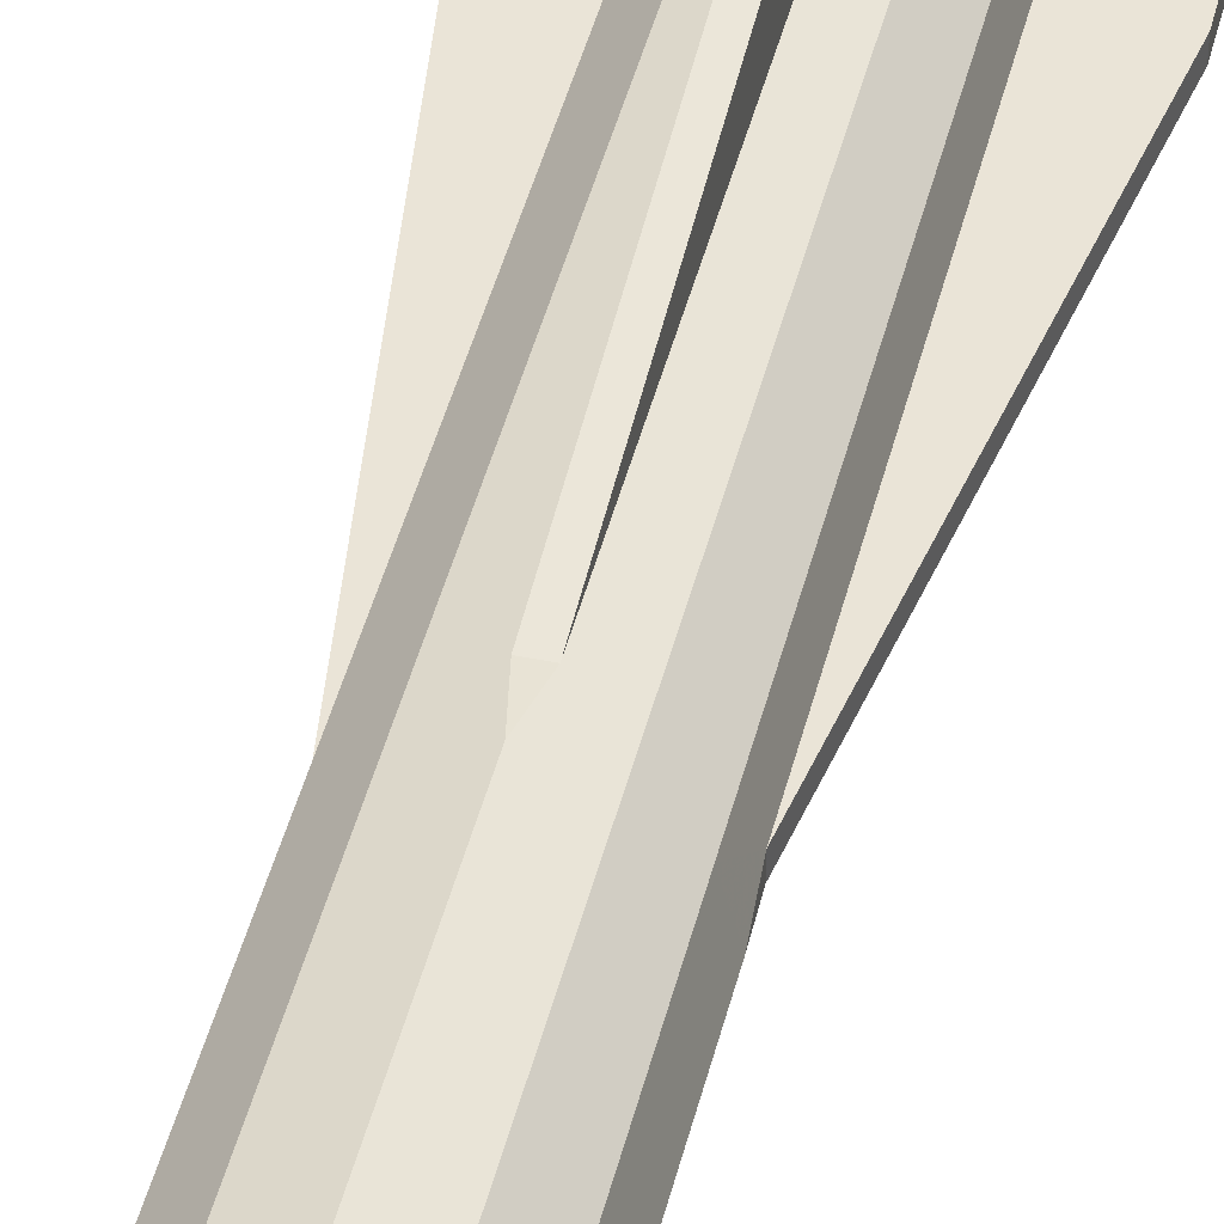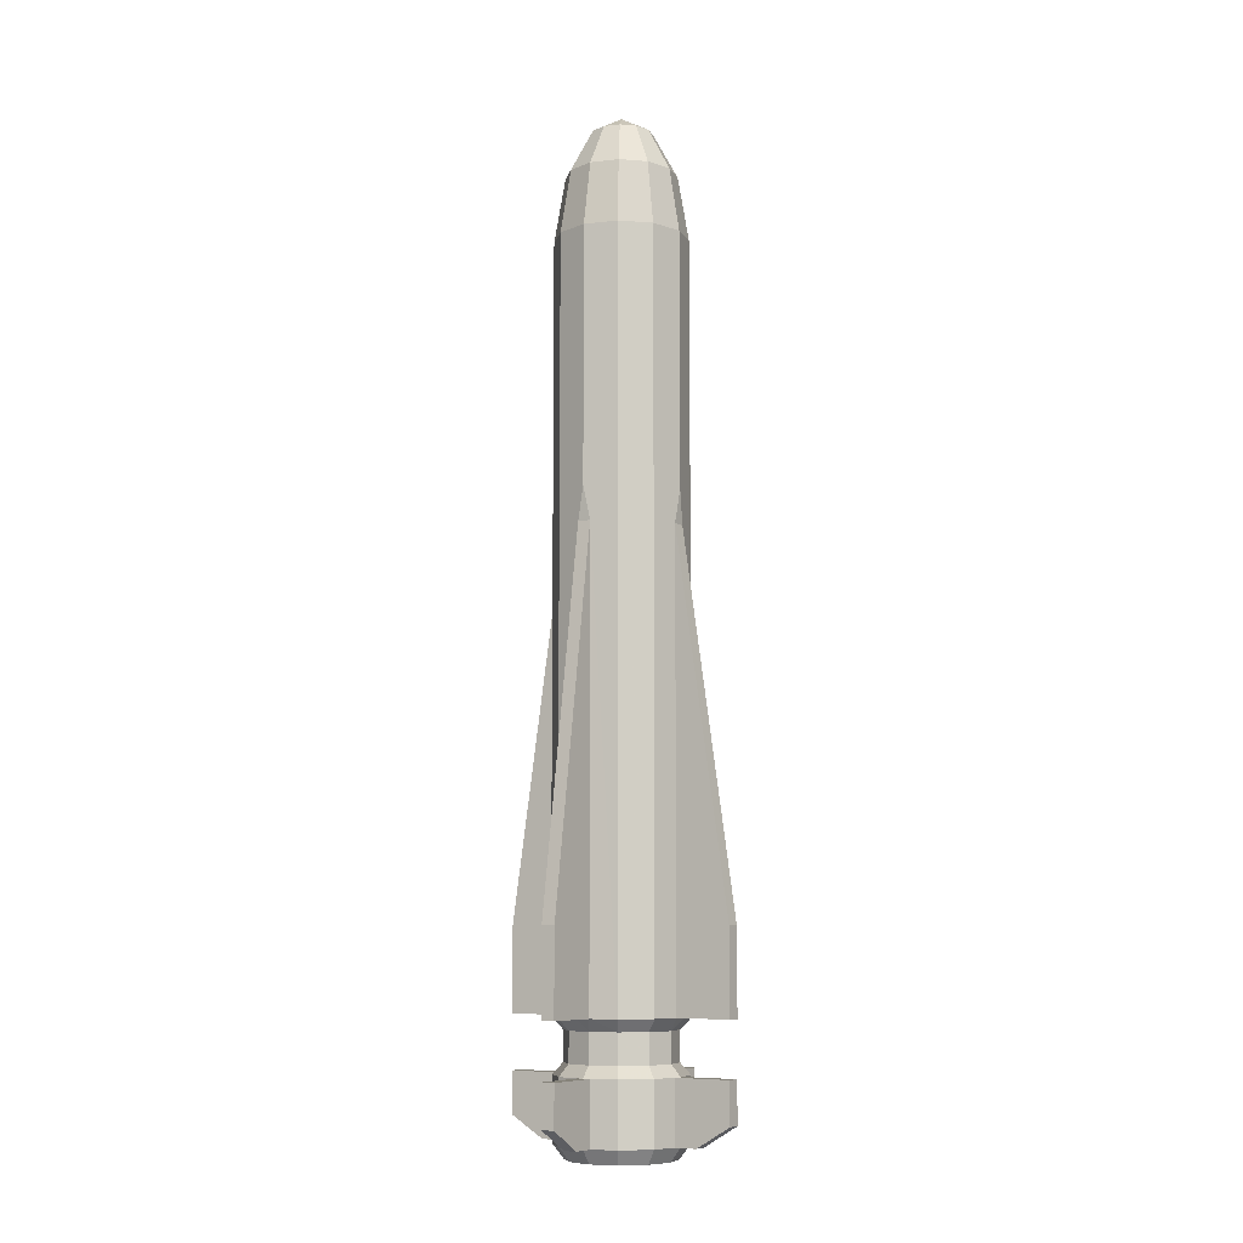
<metadata>
{"format":"obj","ext":"obj","renderer":"f3d","projection":"perspective","resolution":1024,"background":"white","views":[{"elev":43.8,"azim":13.5,"up":"+Y"},{"elev":-8.0,"azim":-147.1,"up":"+Z"}]}
</metadata>
<code>
g polySurface19
v -0.0777 0.004458 -0.1854
v -0.0777 0.004458 -0.2395
v -0.0777 -0.004458 -0.2395
v -0.0777 -0.004458 -0.1854
v -0.04157 0.004365 0.05669
v -0.0777 0.004458 -0.1854
v -0.0777 -0.004458 -0.1854
v -0.04157 -0.004364 0.05669
v -0.0777 0.004458 -0.1854
v -0.04157 0.004365 0.05669
v -0.04157 0.004458 -0.2395
v -0.0777 0.004458 -0.2395
v -0.04157 -0.004458 -0.2395
v -0.04157 -0.004364 0.05669
v -0.0777 -0.004458 -0.1854
v -0.0777 -0.004458 -0.2395
v -0.03699 0.02136 -0.2395
v -0.03043 0.01757 -0.2474
v -0.04157 0.004458 -0.2395
v -0.03514 0 -0.2474
v -0.04157 -0.004458 -0.2395
v -0.03043 -0.01757 -0.2474
v -0.03699 -0.02136 -0.2395
v -0.01757 -0.03043 -0.2474
v -0.02135 -0.03699 -0.2395
v -0.004458 -0.04157 -0.2395
v 0 -0.03514 -0.2474
v -0.01757 0.03043 -0.2474
v -0.02135 0.03699 -0.2395
v -0.004458 0.04157 -0.2395
v 0 0.03514 -0.2474
v 0.004458 -0.04157 -0.2395
v 0.004458 0.04157 -0.2395
v 0.01757 -0.03043 -0.2474
v 0.004458 -0.04157 -0.2395
v 0.02135 -0.03699 -0.2395
v 0.03699 -0.02136 -0.2395
v 0.03043 -0.01757 -0.2474
v 0.04157 -0.004458 -0.2395
v 0.03514 0 -0.2474
v 0.04157 0.004458 -0.2395
v 0.03043 0.01757 -0.2474
v 0.03699 0.02136 -0.2395
v 0.01757 0.03043 -0.2474
v 0.02135 0.03699 -0.2395
v 0.004458 0.04157 -0.2395
v -0.03699 0.02136 0.07848
v -0.04157 0.004365 0.05669
v -0.04271 0 0.07848
v -0.04157 -0.004364 0.05669
v -0.03699 -0.02136 0.07848
v -0.03699 -0.02136 -0.2395
v -0.04157 -0.004458 -0.2395
v -0.03699 0.02136 -0.2395
v -0.04157 0.004458 -0.2395
v -0.02135 -0.03699 0.07848
v -0.02135 -0.03699 -0.2395
v -0.004365 -0.04157 0.05669
v 0 -0.04271 0.07848
v -0.004458 -0.04157 -0.2395
v -0.02135 0.03699 -0.2395
v -0.02135 0.03699 0.07848
v -0.004365 0.04157 0.05669
v -0.004458 0.04157 -0.2395
v 0 0.04271 0.07848
v 0.004365 -0.04157 0.05669
v 0.004365 0.04157 0.05669
v 0.02135 -0.03699 0.07848
v 0.004365 -0.04157 0.05669
v 0.02135 -0.03699 -0.2395
v 0.03699 -0.02136 0.07848
v 0.03699 -0.02136 -0.2395
v 0.04157 -0.004364 0.05669
v 0.04157 -0.004458 -0.2395
v 0.04271 0 0.07848
v 0.04157 0.004365 0.05669
v 0.03699 0.02136 0.07848
v 0.03699 0.02136 -0.2395
v 0.04157 0.004458 -0.2395
v 0.004458 -0.04157 -0.2395
v 0.02135 0.03699 0.07848
v 0.02135 0.03699 -0.2395
v 0.004365 0.04157 0.05669
v 0.004458 0.04157 -0.2395
v -0.01012 -0.01752 0.3122
v 0 0 0.3233
v -0.01752 -0.01012 0.3122
v -0.02023 0 0.3122
v 0 -0.02023 0.3122
v -0.03092 -0.01785 0.2838
v -0.0357 0 0.2838
v -0.01785 -0.03092 0.2838
v 0 -0.0357 0.2838
v -0.01752 0.01012 0.3122
v -0.01012 0.01752 0.3122
v 0 0.02023 0.3122
v -0.03092 0.01785 0.2838
v -0.01785 0.03092 0.2838
v 0 0.0357 0.2838
v 0.01012 -0.01752 0.3122
v 0.01752 -0.01012 0.3122
v 0.02023 0 0.3122
v 0.03092 -0.01785 0.2838
v 0.0357 0 0.2838
v 0.01785 -0.03092 0.2838
v 0.01752 0.01012 0.3122
v 0.01012 0.01752 0.3122
v 0.03092 0.01785 0.2838
v 0.01785 0.03092 0.2838
v -0.03514 0 -0.2474
v -0.03514 0 -0.2666
v -0.03043 -0.01757 -0.2666
v -0.03043 -0.01757 -0.2474
v -0.01757 -0.03043 -0.2666
v -0.01757 -0.03043 -0.2474
v 0 -0.03514 -0.2666
v 0 -0.03514 -0.2474
v -0.03043 0.01757 -0.2666
v -0.03043 0.01757 -0.2474
v -0.01757 0.03043 -0.2666
v -0.01757 0.03043 -0.2474
v 0 0.03514 -0.2666
v 0 0.03514 -0.2474
v 0.01757 -0.03043 -0.2474
v 0.01757 -0.03043 -0.2666
v 0.03043 -0.01757 -0.2474
v 0.03043 -0.01757 -0.2666
v 0.03514 0 -0.2474
v 0.03514 0 -0.2666
v 0.03043 0.01757 -0.2666
v 0.03043 0.01757 -0.2474
v 0.01757 0.03043 -0.2666
v 0.01757 0.03043 -0.2474
v -0.03043 -0.01757 -0.2666
v -0.03604 -0.02081 -0.274
v -0.02081 -0.03604 -0.274
v -0.01757 -0.03043 -0.2666
v -0.03514 0 -0.2666
v -0.04161 0 -0.274
v 0 -0.04161 -0.274
v 0 -0.03514 -0.2666
v -0.03604 0.02081 -0.274
v -0.03043 0.01757 -0.2666
v -0.02081 0.03604 -0.274
v -0.01757 0.03043 -0.2666
v 0 0.04161 -0.274
v 0 0.03514 -0.2666
v 0.01757 -0.03043 -0.2666
v 0.02081 -0.03604 -0.274
v 0.03043 -0.01757 -0.2666
v 0.03604 -0.02081 -0.274
v 0.03514 0 -0.2666
v 0.04161 0 -0.274
v 0.03604 0.02081 -0.274
v 0.03043 0.01757 -0.2666
v 0.02081 0.03604 -0.274
v 0.01757 0.03043 -0.2666
v -0.03604 -0.02081 -0.274
v -0.03604 -0.02081 -0.3141
v -0.02081 -0.03604 -0.3141
v -0.02081 -0.03604 -0.274
v -0.04161 0 -0.274
v -0.04161 0 -0.3141
v 0 -0.04161 -0.3141
v 0 -0.04161 -0.274
v -0.03604 0.02081 -0.3141
v -0.03604 0.02081 -0.274
v -0.02081 0.03604 -0.3141
v -0.02081 0.03604 -0.274
v 0 0.04161 -0.3141
v 0 0.04161 -0.274
v 0.02081 -0.03604 -0.274
v 0.02081 -0.03604 -0.3141
v 0.03604 -0.02081 -0.274
v 0.03604 -0.02081 -0.3141
v 0.04161 0 -0.274
v 0.04161 0 -0.3141
v 0.03604 0.02081 -0.3141
v 0.03604 0.02081 -0.274
v 0.02081 0.03604 -0.3141
v 0.02081 0.03604 -0.274
v -0.02081 -0.03604 -0.3141
v -0.0172 -0.02979 -0.3233
v 0 -0.0344 -0.3233
v 0 -0.04161 -0.3141
v 0.0172 -0.02979 -0.3233
v 0.02081 -0.03604 -0.3141
v 0.02979 -0.0172 -0.3233
v 0.03604 -0.02081 -0.3141
v 0.0344 0 -0.3233
v 0.04161 0 -0.3141
v 0.03604 0.02081 -0.3141
v 0.02979 0.0172 -0.3233
v 0.0172 0.02979 -0.3233
v 0.02081 0.03604 -0.3141
v 0 0.04161 -0.3141
v 0 0.0344 -0.3233
v -0.02979 -0.0172 -0.3233
v -0.03604 -0.02081 -0.3141
v -0.0344 0 -0.3233
v -0.04161 0 -0.3141
v -0.03604 0.02081 -0.3141
v -0.02979 0.0172 -0.3233
v -0.0172 0.02979 -0.3233
v -0.02081 0.03604 -0.3141
v -0.03699 -0.02136 0.2422
v -0.03092 -0.01785 0.2838
v -0.0357 0 0.2838
v -0.04271 0 0.2422
v -0.02135 -0.03699 0.2422
v -0.01785 -0.03092 0.2838
v 0 -0.04271 0.2422
v 0 -0.0357 0.2838
v -0.03699 -0.02135 0.111
v -0.04271 0 0.111
v -0.02135 -0.03699 0.111
v 0 -0.04271 0.111
v -0.03699 0.02136 0.2422
v -0.03092 0.01785 0.2838
v -0.02135 0.03699 0.2422
v -0.01785 0.03092 0.2838
v 0 0.04271 0.2422
v 0 0.0357 0.2838
v -0.03699 0.02135 0.111
v -0.02135 0.03699 0.111
v 0 0.04271 0.111
v 0.01785 -0.03092 0.2838
v 0.02135 -0.03699 0.2422
v 0.03092 -0.01785 0.2838
v 0.03699 -0.02136 0.2422
v 0.0357 0 0.2838
v 0.04271 0 0.2422
v 0.03699 -0.02135 0.111
v 0.04271 0 0.111
v 0.02135 -0.03699 0.111
v 0.03699 0.02136 0.2422
v 0.03092 0.01785 0.2838
v 0.02135 0.03699 0.2422
v 0.01785 0.03092 0.2838
v 0.03699 0.02135 0.111
v 0.02135 0.03699 0.111
v 0 -0.04271 0.07848
v 0 -0.04271 0.111
v -0.02135 -0.03699 0.111
v -0.02135 -0.03699 0.07848
v -0.03699 -0.02135 0.111
v -0.03699 -0.02136 0.07848
v -0.04271 0 0.111
v -0.04271 0 0.07848
v -0.03699 0.02136 0.07848
v -0.03699 0.02135 0.111
v -0.02135 0.03699 0.07848
v -0.02135 0.03699 0.111
v 0 0.04271 0.07848
v 0 0.04271 0.111
v 0.02135 0.03699 0.111
v 0.02135 0.03699 0.07848
v 0.03699 0.02135 0.111
v 0.03699 0.02136 0.07848
v 0.04271 0 0.111
v 0.04271 0 0.07848
v 0.03699 -0.02136 0.07848
v 0.03699 -0.02135 0.111
v 0.02135 -0.03699 0.07848
v 0.02135 -0.03699 0.111
v 0 -0.04271 0.07848
v 0 -0.04271 0.111
v 0.0777 0.004458 -0.1854
v 0.0777 -0.004458 -0.1854
v 0.0777 -0.004458 -0.2395
v 0.0777 0.004458 -0.2395
v 0.04157 0.004365 0.05669
v 0.04157 -0.004364 0.05669
v 0.0777 -0.004458 -0.1854
v 0.0777 0.004458 -0.1854
v 0.0777 0.004458 -0.1854
v 0.04157 0.004458 -0.2395
v 0.04157 0.004365 0.05669
v 0.0777 0.004458 -0.2395
v 0.04157 -0.004458 -0.2395
v 0.0777 -0.004458 -0.1854
v 0.04157 -0.004364 0.05669
v 0.0777 -0.004458 -0.2395
v 0.004458 -0.0777 -0.1854
v -0.004458 -0.0777 -0.1854
v -0.004458 -0.0777 -0.2395
v 0.004458 -0.0777 -0.2395
v 0.004365 -0.04157 0.05669
v -0.004365 -0.04157 0.05669
v -0.004458 -0.0777 -0.1854
v 0.004458 -0.0777 -0.1854
v 0.004458 -0.0777 -0.1854
v 0.004458 -0.04157 -0.2395
v 0.004365 -0.04157 0.05669
v 0.004458 -0.0777 -0.2395
v -0.004458 -0.04157 -0.2395
v -0.004458 -0.0777 -0.1854
v -0.004365 -0.04157 0.05669
v -0.004458 -0.0777 -0.2395
v -0.004458 -0.04157 -0.2395
v 0.004458 -0.04157 -0.2395
v 0.004458 -0.0777 -0.2395
v -0.004458 -0.0777 -0.2395
v 0.004458 0.0777 -0.1854
v 0.004458 0.0777 -0.2395
v -0.004458 0.0777 -0.2395
v -0.004458 0.0777 -0.1854
v 0.004365 0.04157 0.05669
v 0.004458 0.0777 -0.1854
v -0.004458 0.0777 -0.1854
v -0.004365 0.04157 0.05669
v 0.004458 0.0777 -0.1854
v 0.004365 0.04157 0.05669
v 0.004458 0.04157 -0.2395
v 0.004458 0.0777 -0.2395
v -0.004458 0.04157 -0.2395
v -0.004365 0.04157 0.05669
v -0.004458 0.0777 -0.1854
v -0.004458 0.0777 -0.2395
v -0.004458 0.04157 -0.2395
v -0.004458 0.0777 -0.2395
v 0.004458 0.0777 -0.2395
v 0.004458 0.04157 -0.2395
v 0.01343 -0.02325 -0.3135
v 0.02325 -0.01343 -0.3135
v 0.02979 -0.0172 -0.3233
v 0.0172 -0.02979 -0.3233
v 0.0344 0 -0.3233
v 0.02685 0 -0.3135
v 0.02325 0.01343 -0.3135
v 0.02979 0.0172 -0.3233
v 0.01343 0.02325 -0.3135
v 0.0172 0.02979 -0.3233
v 0 -0.0344 -0.3233
v 0 -0.02685 -0.3135
v -0.0172 -0.02979 -0.3233
v -0.01343 -0.02325 -0.3135
v 0 0.0344 -0.3233
v 0 0.02685 -0.3135
v -0.02979 -0.0172 -0.3233
v -0.02325 -0.01343 -0.3135
v -0.0344 0 -0.3233
v -0.02685 0 -0.3135
v -0.02325 0.01343 -0.3135
v -0.02979 0.0172 -0.3233
v -0.01343 0.02325 -0.3135
v -0.0172 0.02979 -0.3233
v 0.02325 0.01343 -0.3135
v 0.02325 -0.01343 -0.3135
v 0.01343 -0.02325 -0.3135
v 0.01343 0.02325 -0.3135
v 0.02685 0 -0.3135
v 0 -0.02685 -0.3135
v 0 0.02685 -0.3135
v -0.01343 0.02325 -0.3135
v -0.01343 -0.02325 -0.3135
v -0.02325 -0.01343 -0.3135
v -0.02325 0.01343 -0.3135
v -0.02685 0 -0.3135
v -0.04157 0.004458 -0.2395
v -0.04157 -0.004458 -0.2395
v -0.0777 -0.004458 -0.2395
v -0.0777 0.004458 -0.2395
v 0.0777 0.004458 -0.2395
v 0.0777 -0.004458 -0.2395
v 0.04157 -0.004458 -0.2395
v 0.04157 0.004458 -0.2395
v 0.07721 -0.004454 -0.274
v 0.03933 -0.004457 -0.274
v 0.03933 -0.004457 -0.3141
v 0.05451 -0.004459 -0.3141
v 0.07721 -0.004454 -0.3007
v 0.05451 0.004459 -0.3141
v 0.07721 0.004459 -0.3007
v 0.07721 -0.004454 -0.3007
v 0.05451 -0.004459 -0.3141
v 0.07721 -0.004454 -0.274
v 0.07721 -0.004454 -0.3007
v 0.07721 0.004459 -0.3007
v 0.07721 0.004459 -0.274
v 0.03933 -0.004457 -0.274
v 0.07721 -0.004454 -0.274
v 0.07721 0.004459 -0.274
v 0.03933 0.004459 -0.274
v 0.07721 0.004459 -0.274
v 0.07721 0.004459 -0.3007
v 0.05451 0.004459 -0.3141
v 0.03933 0.004459 -0.3141
v 0.03933 0.004459 -0.274
v 0.05451 -0.004459 -0.3141
v 0.03933 -0.004457 -0.3141
v 0.03933 0.004459 -0.3141
v 0.05451 0.004459 -0.3141
v -0.07721 -0.004454 -0.274
v -0.03933 -0.004457 -0.3141
v -0.03933 -0.004457 -0.274
v -0.05451 -0.004459 -0.3141
v -0.07721 -0.004454 -0.3007
v -0.05451 0.004459 -0.3141
v -0.05451 -0.004459 -0.3141
v -0.07721 -0.004454 -0.3007
v -0.07721 0.004459 -0.3007
v -0.07721 -0.004454 -0.274
v -0.07721 0.004459 -0.274
v -0.07721 0.004459 -0.3007
v -0.07721 -0.004454 -0.3007
v -0.03933 -0.004457 -0.274
v -0.03933 0.004459 -0.274
v -0.07721 0.004459 -0.274
v -0.07721 -0.004454 -0.274
v -0.07721 0.004459 -0.274
v -0.05451 0.004459 -0.3141
v -0.07721 0.004459 -0.3007
v -0.03933 0.004459 -0.3141
v -0.03933 0.004459 -0.274
v -0.05451 -0.004459 -0.3141
v -0.05451 0.004459 -0.3141
v -0.03933 0.004459 -0.3141
v -0.03933 -0.004457 -0.3141
v -0.004455 -0.07721 -0.274
v -0.004458 -0.03933 -0.274
v -0.004458 -0.03933 -0.3141
v -0.004461 -0.05451 -0.3141
v -0.004455 -0.07721 -0.3007
v 0.004458 -0.05451 -0.3141
v 0.004458 -0.07721 -0.3007
v -0.004455 -0.07721 -0.3007
v -0.004461 -0.05451 -0.3141
v -0.004455 -0.07721 -0.274
v -0.004455 -0.07721 -0.3007
v 0.004458 -0.07721 -0.3007
v 0.004458 -0.07721 -0.274
v -0.004458 -0.03933 -0.274
v -0.004455 -0.07721 -0.274
v 0.004458 -0.07721 -0.274
v 0.004458 -0.03933 -0.274
v 0.004458 -0.07721 -0.274
v 0.004458 -0.07721 -0.3007
v 0.004458 -0.05451 -0.3141
v 0.004458 -0.03933 -0.3141
v 0.004458 -0.03933 -0.274
v -0.004461 -0.05451 -0.3141
v -0.004458 -0.03933 -0.3141
v 0.004458 -0.03933 -0.3141
v 0.004458 -0.05451 -0.3141
v -0.004455 0.07721 -0.274
v -0.004458 0.03933 -0.3141
v -0.004458 0.03933 -0.274
v -0.004461 0.05451 -0.3141
v -0.004455 0.07721 -0.3007
v 0.004458 0.05451 -0.3141
v -0.004461 0.05451 -0.3141
v -0.004455 0.07721 -0.3007
v 0.004458 0.07721 -0.3007
v -0.004455 0.07721 -0.274
v 0.004458 0.07721 -0.274
v 0.004458 0.07721 -0.3007
v -0.004455 0.07721 -0.3007
v -0.004458 0.03933 -0.274
v 0.004458 0.03933 -0.274
v 0.004458 0.07721 -0.274
v -0.004455 0.07721 -0.274
v 0.004458 0.07721 -0.274
v 0.004458 0.05451 -0.3141
v 0.004458 0.07721 -0.3007
v 0.004458 0.03933 -0.3141
v 0.004458 0.03933 -0.274
v -0.004461 0.05451 -0.3141
v 0.004458 0.05451 -0.3141
v 0.004458 0.03933 -0.3141
v -0.004458 0.03933 -0.3141
f 1 2 3
f 1 3 4
f 5 6 7
f 5 7 8
f 9 10 11
f 11 12 9
f 13 14 15
f 15 16 13
f 17 18 19
f 20 19 18
f 21 19 20
f 20 22 21
f 23 21 22
f 23 22 24
f 23 24 25
f 25 24 26
f 27 26 24
f 17 28 18
f 17 29 28
f 29 30 28
f 31 28 30
f 26 27 32
f 30 33 31
f 27 34 35
f 36 35 34
f 37 36 34
f 37 34 38
f 37 38 39
f 40 39 38
f 39 40 41
f 40 42 41
f 43 41 42
f 43 42 44
f 43 44 45
f 45 44 46
f 31 46 44
f 47 48 49
f 48 50 49
f 49 50 51
f 50 52 51
f 50 53 52
f 48 47 54
f 48 54 55
f 52 56 51
f 52 57 56
f 58 56 57
f 56 58 59
f 58 57 60
f 47 61 54
f 47 62 61
f 63 61 62
f 63 64 61
f 62 65 63
f 66 59 58
f 67 63 65
f 68 59 69
f 69 70 68
f 71 68 70
f 71 70 72
f 73 71 72
f 73 72 74
f 75 71 73
f 76 75 73
f 77 75 76
f 76 78 77
f 76 79 78
f 69 80 70
f 78 81 77
f 78 82 81
f 83 81 82
f 81 83 65
f 83 82 84
f 85 86 87
f 87 86 88
f 89 86 85
f 90 87 88
f 90 88 91
f 92 85 87
f 92 87 90
f 93 89 85
f 93 85 92
f 94 88 86
f 95 94 86
f 96 95 86
f 97 91 88
f 97 88 94
f 98 97 94
f 98 94 95
f 99 98 95
f 99 95 96
f 89 100 86
f 93 100 89
f 100 101 86
f 101 102 86
f 103 102 101
f 103 104 102
f 105 103 101
f 105 101 100
f 93 105 100
f 106 86 102
f 107 86 106
f 96 86 107
f 99 96 107
f 108 106 102
f 108 102 104
f 109 107 106
f 109 106 108
f 99 107 109
f 110 111 112
f 110 112 113
f 114 113 112
f 114 115 113
f 115 114 116
f 115 116 117
f 110 118 111
f 110 119 118
f 120 118 119
f 120 119 121
f 121 122 120
f 121 123 122
f 124 117 116
f 124 116 125
f 125 126 124
f 125 127 126
f 128 126 127
f 128 127 129
f 128 129 130
f 128 130 131
f 132 131 130
f 132 133 131
f 133 132 122
f 133 122 123
f 134 135 136
f 134 136 137
f 138 135 134
f 138 139 135
f 137 136 140
f 137 140 141
f 138 142 139
f 138 143 142
f 143 144 142
f 143 145 144
f 145 146 144
f 145 147 146
f 148 141 140
f 148 140 149
f 150 148 149
f 150 149 151
f 152 150 151
f 152 151 153
f 152 153 154
f 152 154 155
f 155 154 156
f 155 156 157
f 157 156 146
f 157 146 147
f 158 159 160
f 158 160 161
f 162 159 158
f 162 163 159
f 161 160 164
f 161 164 165
f 162 166 163
f 162 167 166
f 167 168 166
f 167 169 168
f 169 170 168
f 169 171 170
f 172 165 164
f 172 164 173
f 174 172 173
f 174 173 175
f 176 174 175
f 176 175 177
f 176 177 178
f 176 178 179
f 179 178 180
f 179 180 181
f 181 180 170
f 181 170 171
f 182 183 184
f 182 184 185
f 185 184 186
f 185 186 187
f 187 186 188
f 187 188 189
f 189 188 190
f 189 190 191
f 190 192 191
f 190 193 192
f 194 192 193
f 194 195 192
f 196 195 194
f 196 194 197
f 198 183 182
f 198 182 199
f 200 198 199
f 200 199 201
f 202 200 201
f 202 203 200
f 204 203 202
f 204 196 197
f 204 202 205
f 204 205 196
f 206 207 208
f 206 208 209
f 210 207 206
f 210 211 207
f 212 211 210
f 212 213 211
f 214 206 209
f 214 209 215
f 216 210 206
f 216 206 214
f 217 212 210
f 217 210 216
f 218 209 208
f 218 208 219
f 220 218 219
f 220 219 221
f 222 220 221
f 222 221 223
f 224 215 209
f 224 209 218
f 225 224 218
f 225 218 220
f 226 225 220
f 226 220 222
f 212 227 213
f 212 228 227
f 228 229 227
f 228 230 229
f 230 231 229
f 230 232 231
f 233 232 230
f 233 234 232
f 235 233 230
f 235 230 228
f 217 235 228
f 217 228 212
f 236 231 232
f 236 237 231
f 238 237 236
f 238 239 237
f 222 239 238
f 222 223 239
f 240 236 232
f 240 232 234
f 241 238 236
f 241 236 240
f 226 222 238
f 226 238 241
f 242 243 244
f 242 244 245
f 245 244 246
f 245 246 247
f 247 246 248
f 247 248 249
f 250 249 248
f 250 248 251
f 252 250 251
f 252 251 253
f 254 252 253
f 254 253 255
f 254 255 256
f 254 256 257
f 257 256 258
f 257 258 259
f 259 258 260
f 259 260 261
f 262 261 260
f 262 260 263
f 264 262 263
f 264 263 265
f 266 264 265
f 266 265 267
f 268 269 270
f 268 270 271
f 272 273 274
f 272 274 275
f 276 277 278
f 277 276 279
f 280 281 282
f 281 280 283
f 284 285 286
f 284 286 287
f 288 289 290
f 288 290 291
f 292 293 294
f 293 292 295
f 296 297 298
f 297 296 299
f 300 301 302
f 300 302 303
f 304 305 306
f 304 306 307
f 308 309 310
f 308 310 311
f 312 313 314
f 314 315 312
f 316 317 318
f 318 319 316
f 320 321 322
f 320 322 323
f 324 325 326
f 324 326 327
f 325 328 326
f 325 329 328
f 330 328 329
f 330 331 328
f 332 331 330
f 332 333 331
f 324 327 334
f 324 334 335
f 335 334 336
f 335 336 337
f 338 333 332
f 338 332 339
f 337 336 340
f 337 340 341
f 341 340 342
f 341 342 343
f 344 343 342
f 344 342 345
f 346 344 345
f 346 338 339
f 346 345 347
f 346 347 338
f 348 349 350
f 348 350 351
f 348 352 349
f 353 351 350
f 353 354 351
f 355 354 353
f 355 353 356
f 357 355 356
f 357 358 355
f 357 359 358
f 360 361 362
f 360 362 363
f 364 365 366
f 364 366 367
f 368 369 370
f 368 370 371
f 371 372 368
f 373 374 375
f 373 375 376
f 377 378 379
f 377 379 380
f 381 382 383
f 381 383 384
f 385 386 387
f 387 388 385
f 388 389 385
f 390 391 392
f 390 392 393
f 394 395 396
f 394 397 395
f 397 394 398
f 399 400 401
f 399 401 402
f 403 404 405
f 403 405 406
f 407 408 409
f 407 409 410
f 411 412 413
f 412 411 414
f 414 411 415
f 416 417 418
f 416 418 419
f 420 421 422
f 420 422 423
f 423 424 420
f 425 426 427
f 425 427 428
f 429 430 431
f 429 431 432
f 433 434 435
f 433 435 436
f 437 438 439
f 439 440 437
f 440 441 437
f 442 443 444
f 442 444 445
f 446 447 448
f 446 449 447
f 449 446 450
f 451 452 453
f 451 453 454
f 455 456 457
f 455 457 458
f 459 460 461
f 459 461 462
f 463 464 465
f 464 463 466
f 466 463 467
f 468 469 470
f 468 470 471

</code>
